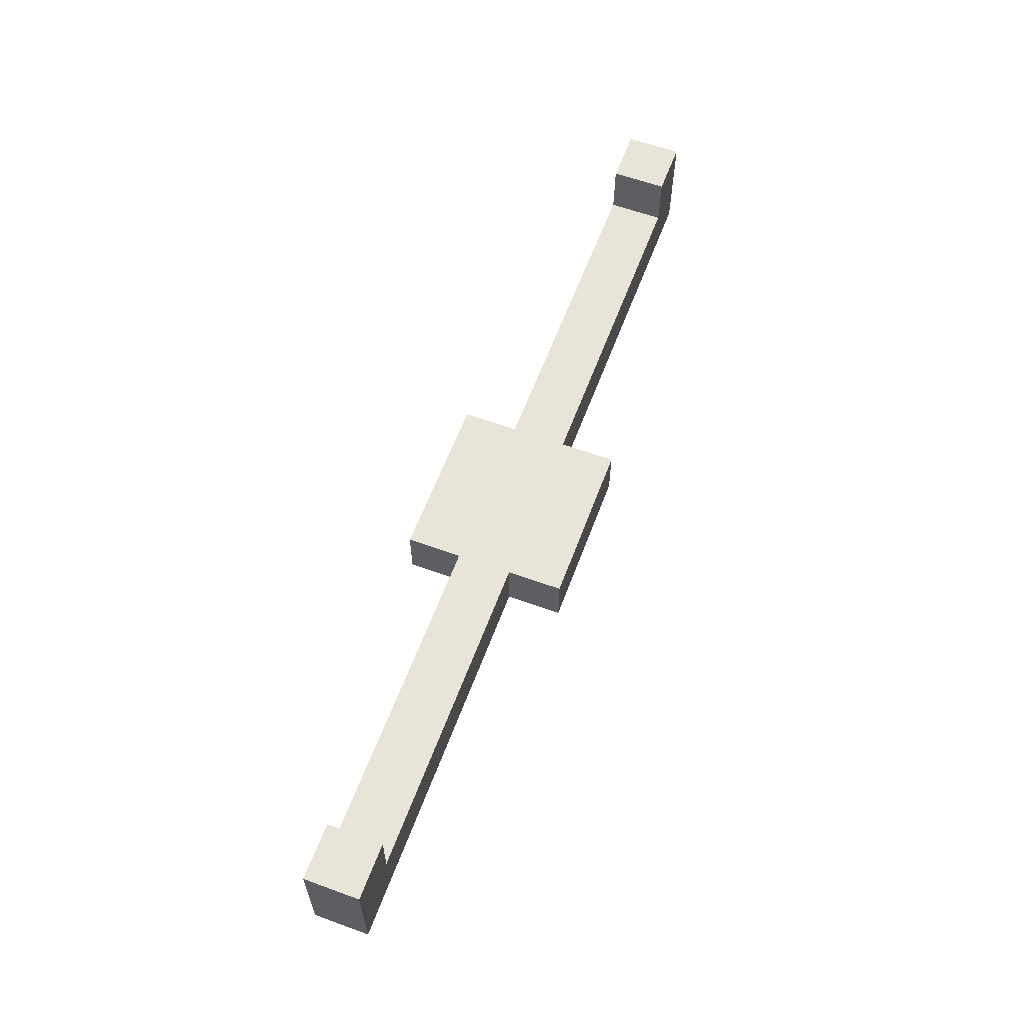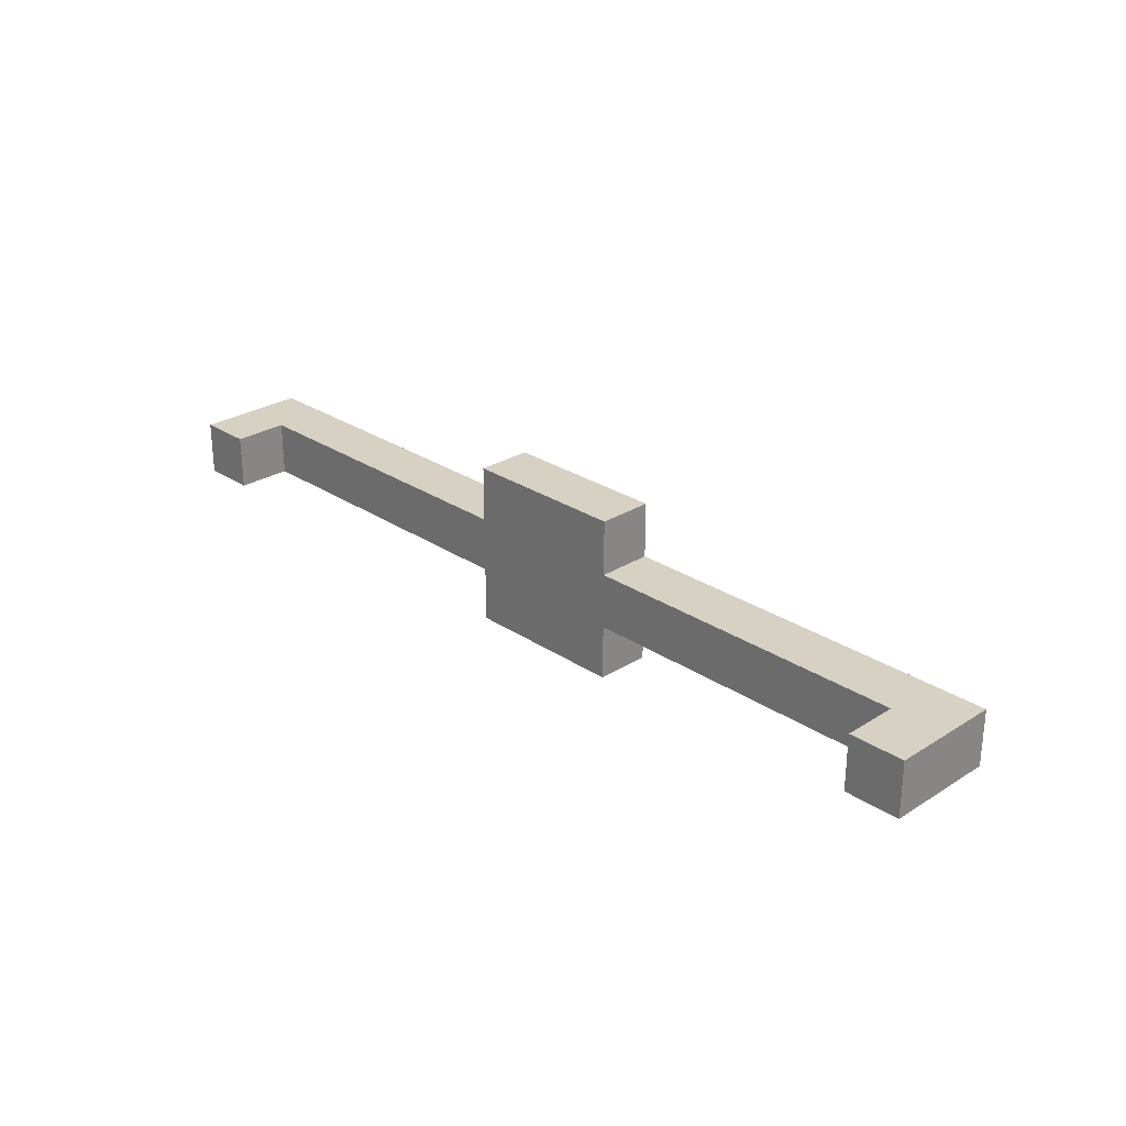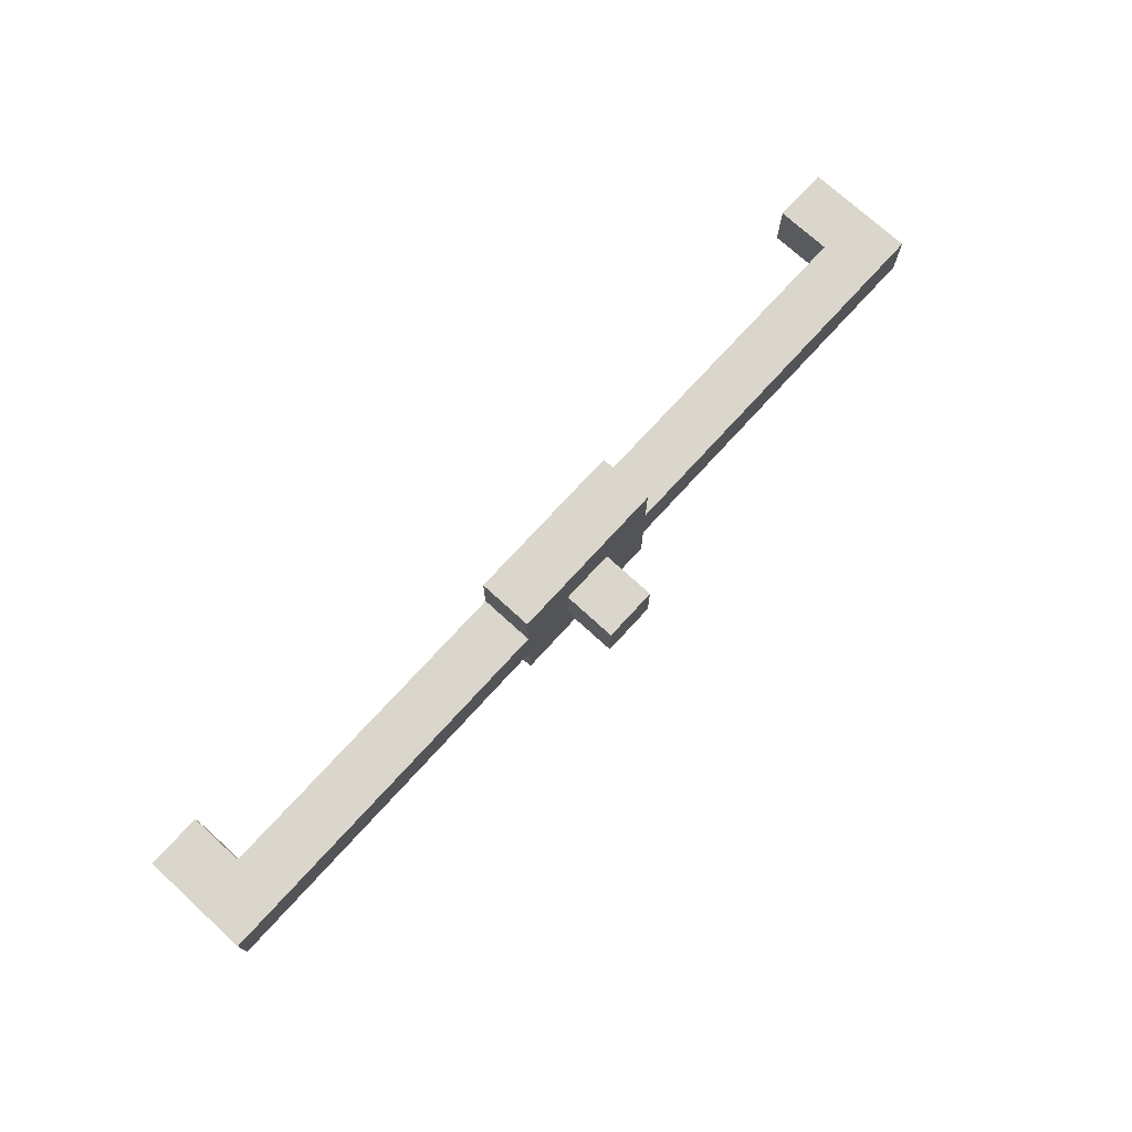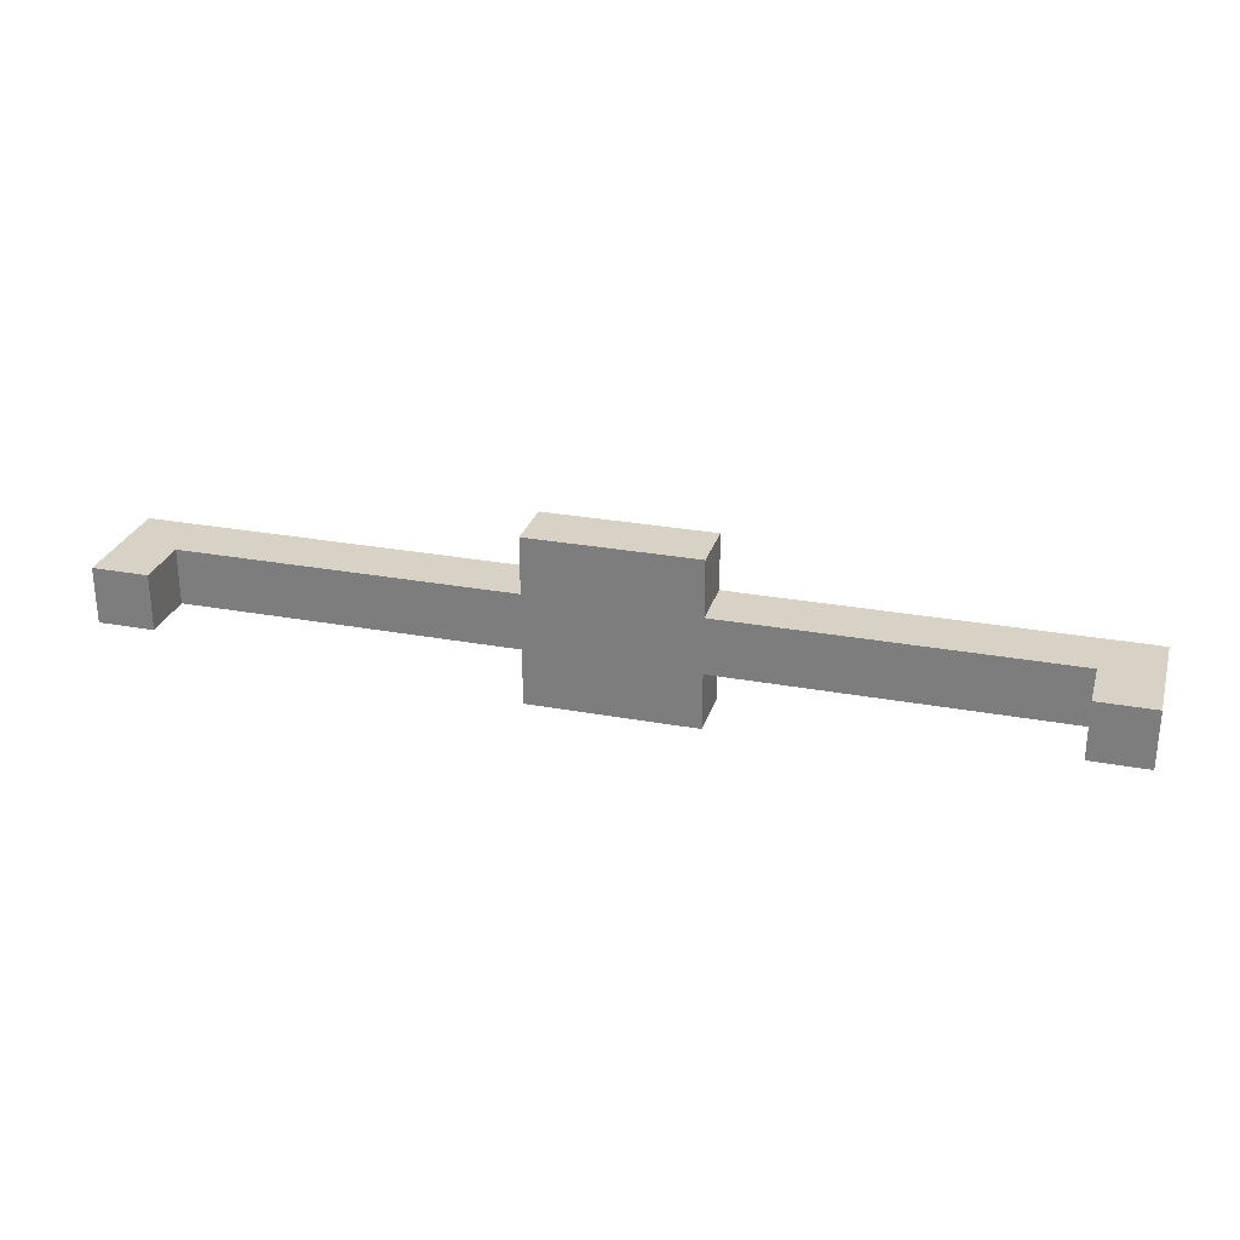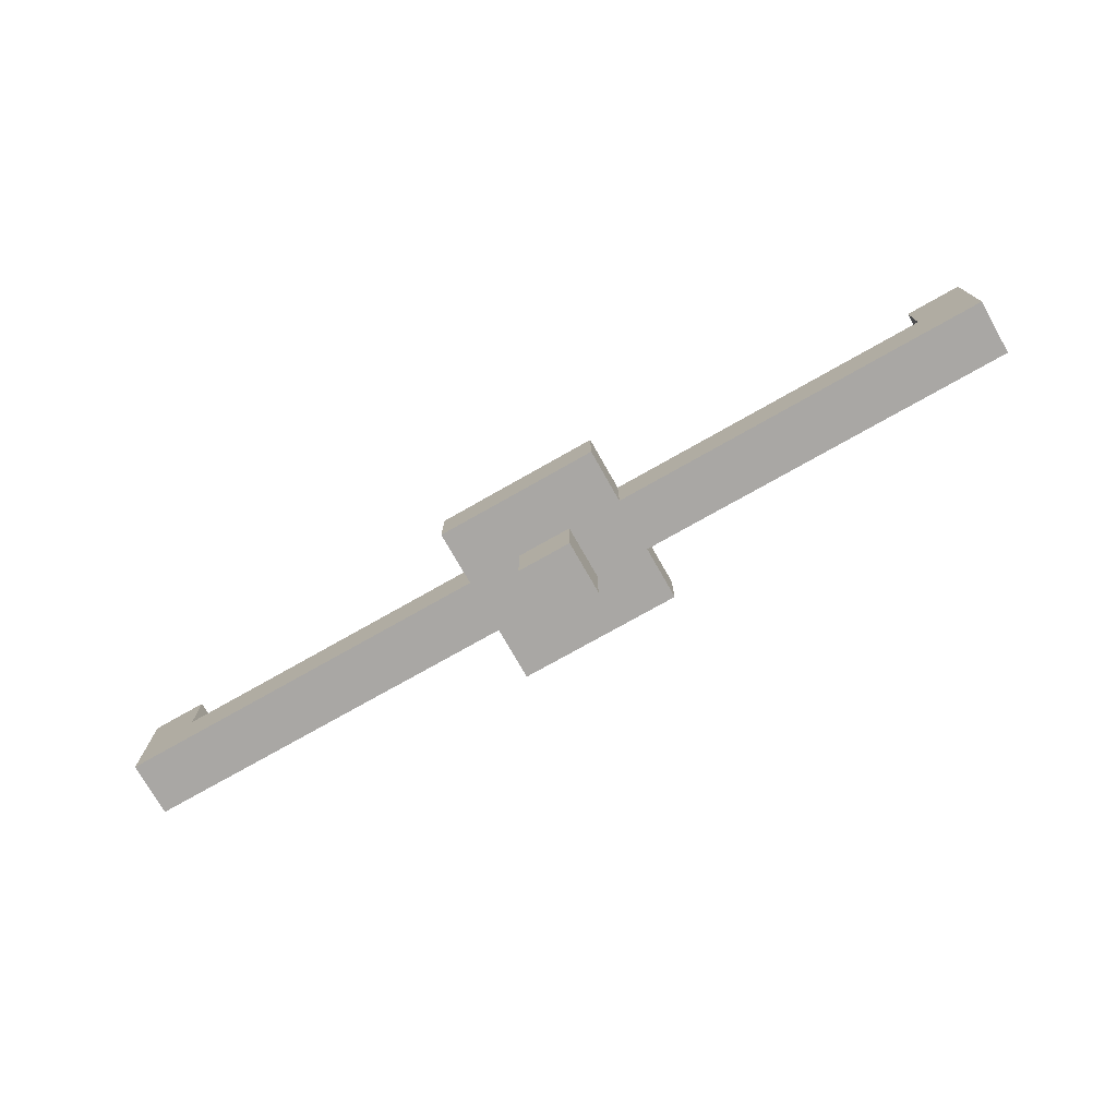
<metadata>
{"format":"obj","ext":"obj","renderer":"f3d","projection":"perspective","resolution":1024,"background":"white","views":[{"elev":60.3,"azim":-69.6,"up":"+Z"},{"elev":27.1,"azim":45.8,"up":"+Y"},{"elev":73.8,"azim":132.4,"up":"+Y"},{"elev":27.6,"azim":15.8,"up":"+Y"},{"elev":-74.7,"azim":-150.4,"up":"+Z"}]}
</metadata>
<code>
v -8.5 1 0.5
v -8.5 1 -1.5
v -8.5 2 0.5
v -8.5 2 -1.5
v -1.5 0 -0.5
v -1.5 0 -1.5
v -1.5 1 -0.5
v -1.5 1 -1.5
v -1.5 2 -0.5
v -1.5 2 -1.5
v -1.5 3 -0.5
v -1.5 3 -1.5
v -0.5 1 -1.5
v -0.5 1 -2.5
v -0.5 2 -1.5
v -0.5 2 -2.5
v 7.5 1 0.5
v 7.5 1 -0.5
v 7.5 2 0.5
v 7.5 2 -0.5
v -7.5 1 0.5
v -7.5 1 -0.5
v -7.5 2 0.5
v -7.5 2 -0.5
v 0.5 1 -1.5
v 0.5 1 -2.5
v 0.5 2 -1.5
v 0.5 2 -2.5
v 1.5 0 -0.5
v 1.5 0 -1.5
v 1.5 1 -0.5
v 1.5 1 -1.5
v 1.5 2 -0.5
v 1.5 2 -1.5
v 1.5 3 -0.5
v 1.5 3 -1.5
v 8.5 1 0.5
v 8.5 1 -1.5
v 8.5 2 0.5
v 8.5 2 -1.5
v -8.5 1 0.5
v -8.5 2 0.5
v -7.5 1 0.5
v -7.5 2 0.5
v 7.5 1 0.5
v 7.5 2 0.5
v 8.5 1 0.5
v 8.5 2 0.5
v -7.5 1 -0.5
v -7.5 2 -0.5
v -5.5 1 -0.5
v -5.5 2 -0.5
v -4.5 1 -0.5
v -4.5 2 -0.5
v -3.5 1 -0.5
v -3.5 2 -0.5
v -1.5 0 -0.5
v -1.5 1 -0.5
v -1.5 2 -0.5
v -1.5 3 -0.5
v -0.5 1 -0.5
v -0.5 2 -0.5
v 0.5 1 -0.5
v 0.5 2 -0.5
v 1.5 0 -0.5
v 1.5 1 -0.5
v 1.5 2 -0.5
v 1.5 3 -0.5
v 3.5 1 -0.5
v 3.5 2 -0.5
v 4.5 1 -0.5
v 4.5 2 -0.5
v 5.5 1 -0.5
v 5.5 2 -0.5
v 7.5 1 -0.5
v 7.5 2 -0.5
v -8.5 1 -1.5
v -8.5 2 -1.5
v -7.5 1 -1.5
v -7.5 2 -1.5
v -5.5 1 -1.5
v -5.5 2 -1.5
v -4.5 1 -1.5
v -4.5 2 -1.5
v -3.5 1 -1.5
v -3.5 2 -1.5
v -1.5 0 -1.5
v -1.5 1 -1.5
v -1.5 2 -1.5
v -1.5 3 -1.5
v -0.5 1 -1.5
v -0.5 2 -1.5
v 0.5 1 -1.5
v 0.5 2 -1.5
v 1.5 0 -1.5
v 1.5 1 -1.5
v 1.5 2 -1.5
v 1.5 3 -1.5
v 3.5 1 -1.5
v 3.5 2 -1.5
v 4.5 1 -1.5
v 4.5 2 -1.5
v 5.5 1 -1.5
v 5.5 2 -1.5
v 7.5 1 -1.5
v 7.5 2 -1.5
v 8.5 1 -1.5
v 8.5 2 -1.5
v -0.5 1 -2.5
v -0.5 2 -2.5
v 0.5 1 -2.5
v 0.5 2 -2.5
v -1.5 0 -0.5
v 1.5 0 -0.5
v -1.5 0 -1.5
v 1.5 0 -1.5
v -8.5 1 0.5
v -7.5 1 0.5
v 7.5 1 0.5
v 8.5 1 0.5
v -7.5 1 -0.5
v -5.5 1 -0.5
v -4.5 1 -0.5
v -3.5 1 -0.5
v -1.5 1 -0.5
v 1.5 1 -0.5
v 3.5 1 -0.5
v 4.5 1 -0.5
v 5.5 1 -0.5
v 7.5 1 -0.5
v -8.5 1 -1.5
v -7.5 1 -1.5
v -5.5 1 -1.5
v -4.5 1 -1.5
v -3.5 1 -1.5
v -1.5 1 -1.5
v -0.5 1 -1.5
v 0.5 1 -1.5
v 1.5 1 -1.5
v 3.5 1 -1.5
v 4.5 1 -1.5
v 5.5 1 -1.5
v 7.5 1 -1.5
v 8.5 1 -1.5
v -0.5 1 -2.5
v 0.5 1 -2.5
v -8.5 2 0.5
v -7.5 2 0.5
v 7.5 2 0.5
v 8.5 2 0.5
v -7.5 2 -0.5
v -5.5 2 -0.5
v -4.5 2 -0.5
v -3.5 2 -0.5
v -1.5 2 -0.5
v 1.5 2 -0.5
v 3.5 2 -0.5
v 4.5 2 -0.5
v 5.5 2 -0.5
v 7.5 2 -0.5
v -8.5 2 -1.5
v -7.5 2 -1.5
v -5.5 2 -1.5
v -4.5 2 -1.5
v -3.5 2 -1.5
v -1.5 2 -1.5
v -0.5 2 -1.5
v 0.5 2 -1.5
v 1.5 2 -1.5
v 3.5 2 -1.5
v 4.5 2 -1.5
v 5.5 2 -1.5
v 7.5 2 -1.5
v 8.5 2 -1.5
v -0.5 2 -2.5
v 0.5 2 -2.5
v -1.5 3 -0.5
v 1.5 3 -0.5
v -1.5 3 -1.5
v 1.5 3 -1.5
f 3 2 1
f 4 2 3
f 7 6 5
f 8 6 7
f 11 10 9
f 12 10 11
f 15 14 13
f 16 14 15
f 19 18 17
f 20 18 19
f 21 22 23
f 23 22 24
f 25 26 27
f 27 26 28
f 29 30 31
f 31 30 32
f 33 34 35
f 35 34 36
f 37 38 39
f 39 38 40
f 43 42 41
f 44 42 43
f 47 46 45
f 48 46 47
f 51 50 49
f 52 50 51
f 53 52 51
f 54 52 53
f 55 54 53
f 56 54 55
f 58 56 55
f 59 56 58
f 61 59 58
f 61 60 59
f 61 58 57
f 62 60 61
f 63 61 57
f 63 62 61
f 64 60 62
f 64 62 63
f 65 63 57
f 65 64 63
f 66 64 65
f 67 60 64
f 67 64 66
f 68 60 67
f 69 67 66
f 70 67 69
f 71 70 69
f 72 70 71
f 73 72 71
f 74 72 73
f 75 74 73
f 76 74 75
f 77 78 79
f 79 78 80
f 79 80 81
f 81 80 82
f 81 82 83
f 83 82 84
f 83 84 85
f 85 84 86
f 85 86 88
f 88 86 89
f 88 89 91
f 89 90 91
f 87 88 91
f 91 90 92
f 87 91 93
f 92 90 94
f 87 93 95
f 93 94 95
f 95 94 96
f 94 90 97
f 96 94 97
f 97 90 98
f 96 97 99
f 99 97 100
f 99 100 101
f 101 100 102
f 101 102 103
f 103 102 104
f 103 104 105
f 105 104 106
f 105 106 107
f 107 106 108
f 109 110 111
f 111 110 112
f 115 114 113
f 116 114 115
f 121 118 117
f 130 120 119
f 131 121 117
f 132 122 121
f 132 121 131
f 133 123 122
f 133 122 132
f 134 124 123
f 134 123 133
f 135 125 124
f 135 124 134
f 136 125 135
f 139 127 126
f 140 128 127
f 140 127 139
f 141 129 128
f 141 128 140
f 142 130 129
f 142 129 141
f 143 120 130
f 143 130 142
f 144 120 143
f 145 138 137
f 146 138 145
f 147 148 151
f 149 150 160
f 147 151 161
f 151 152 162
f 161 151 162
f 152 153 163
f 162 152 163
f 153 154 164
f 163 153 164
f 154 155 165
f 164 154 165
f 165 155 166
f 156 157 169
f 157 158 170
f 169 157 170
f 158 159 171
f 170 158 171
f 159 160 172
f 171 159 172
f 160 150 173
f 172 160 173
f 173 150 174
f 167 168 175
f 175 168 176
f 177 178 179
f 179 178 180

</code>
